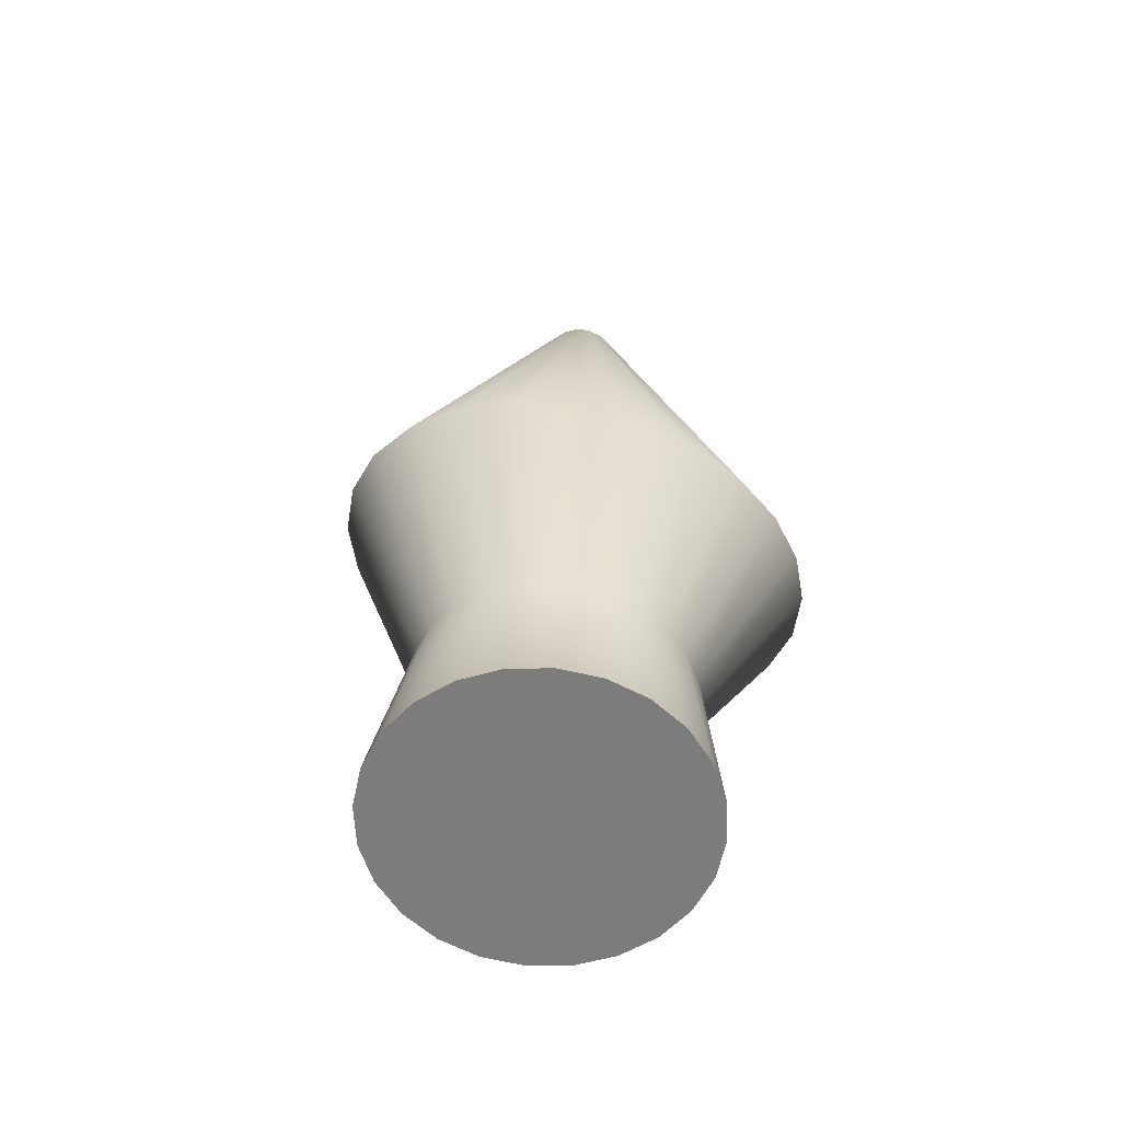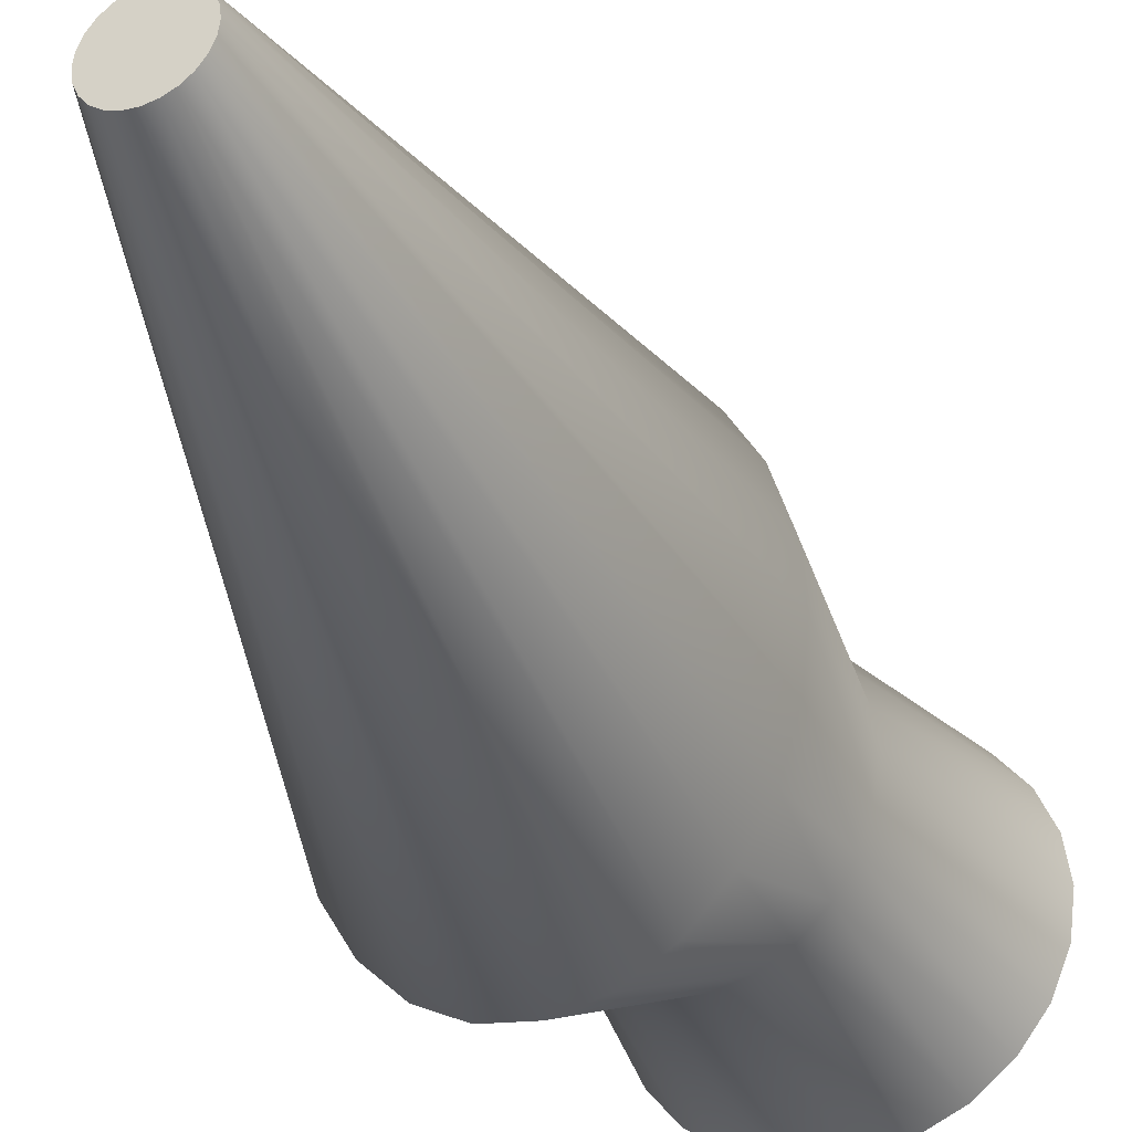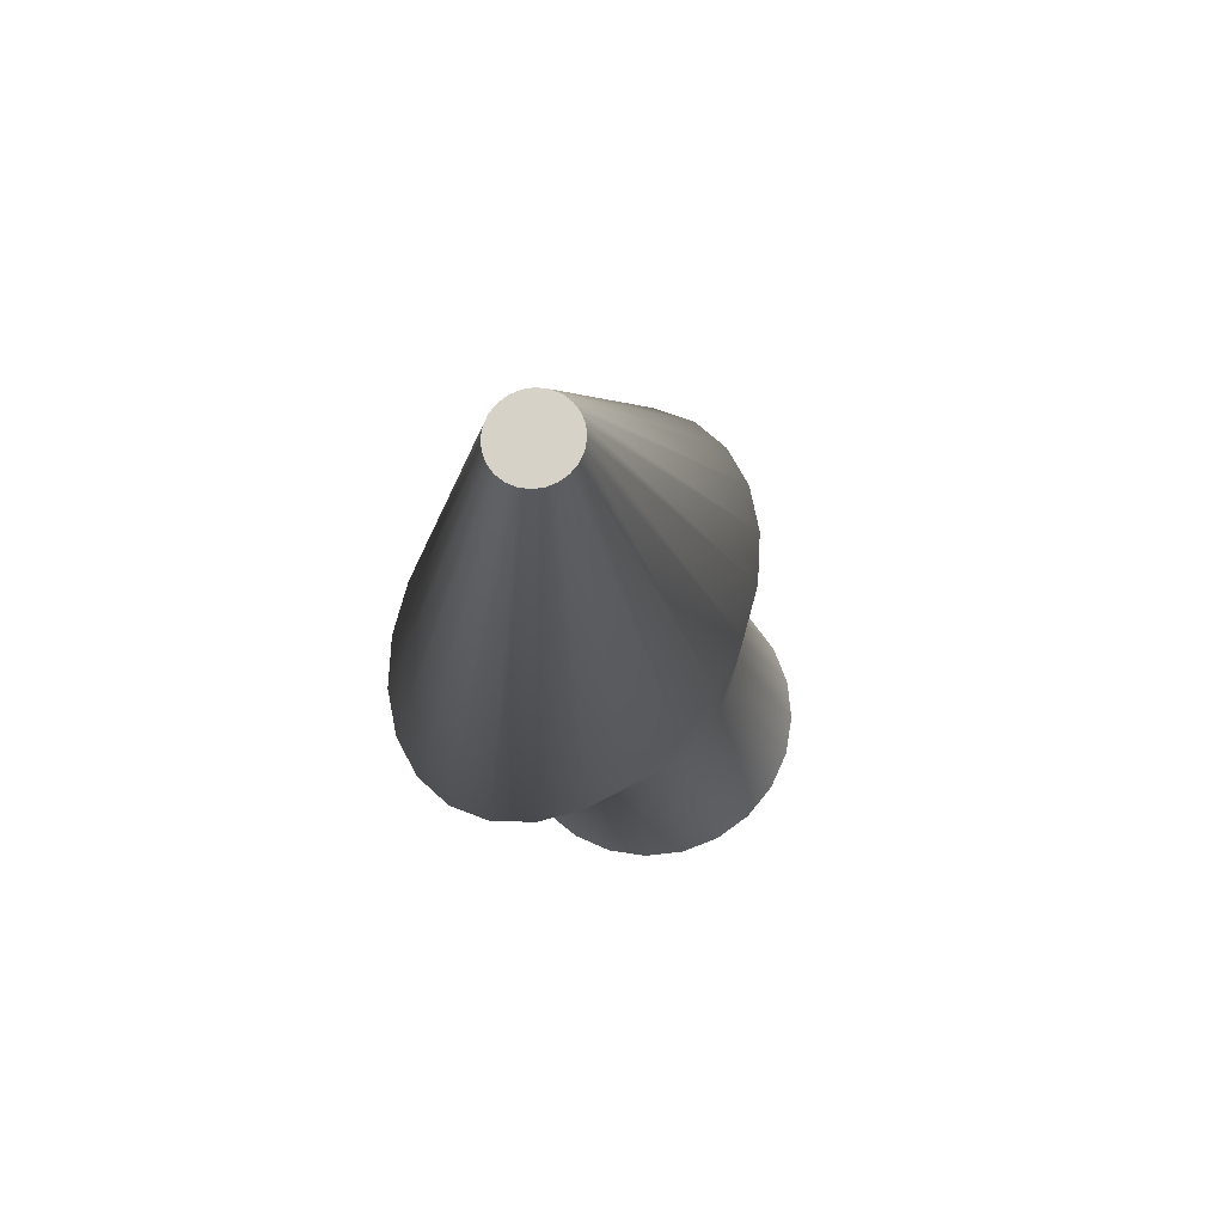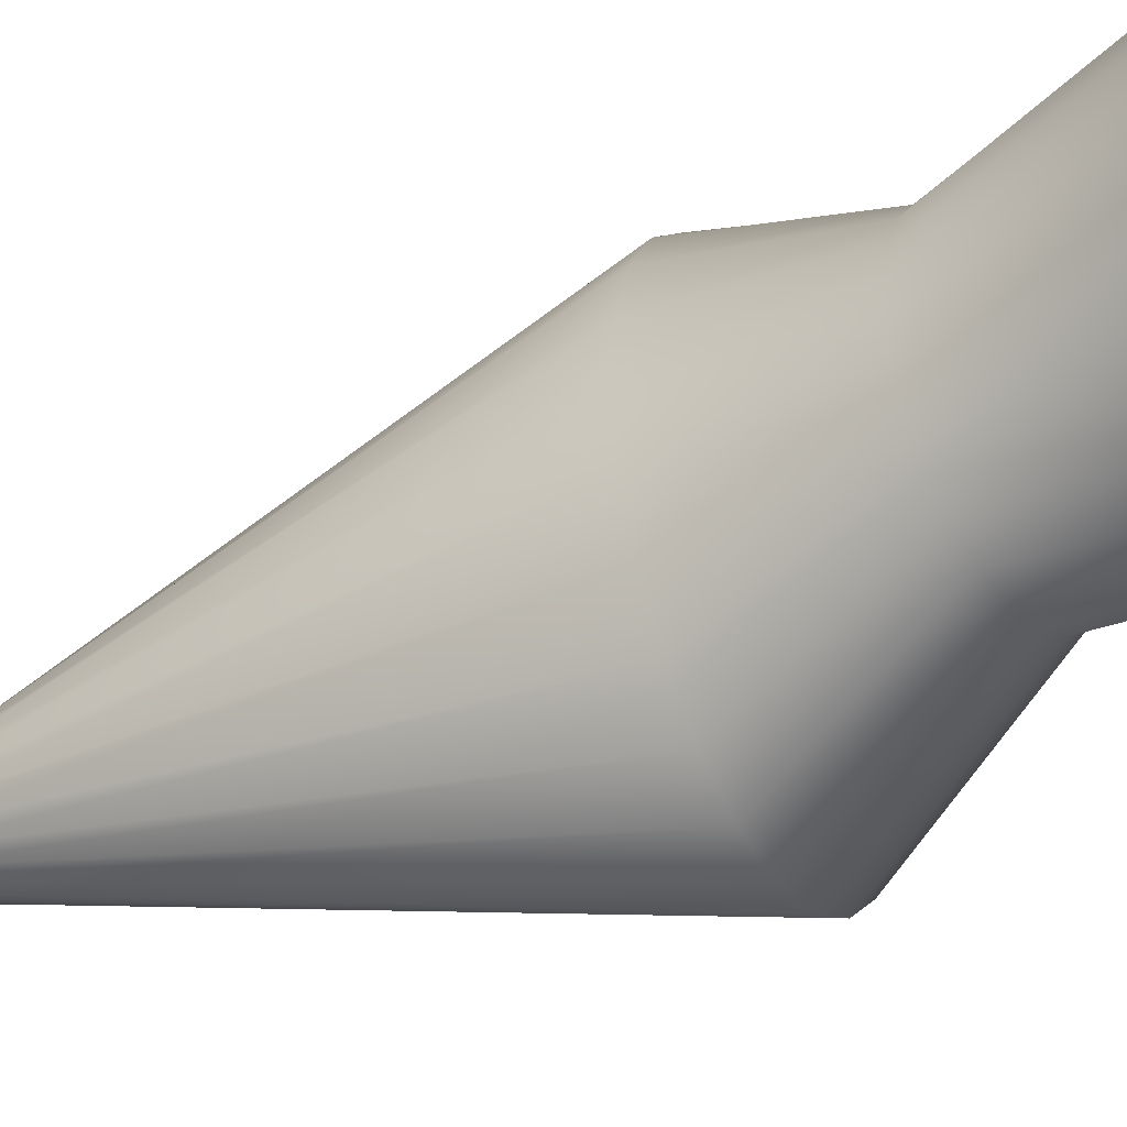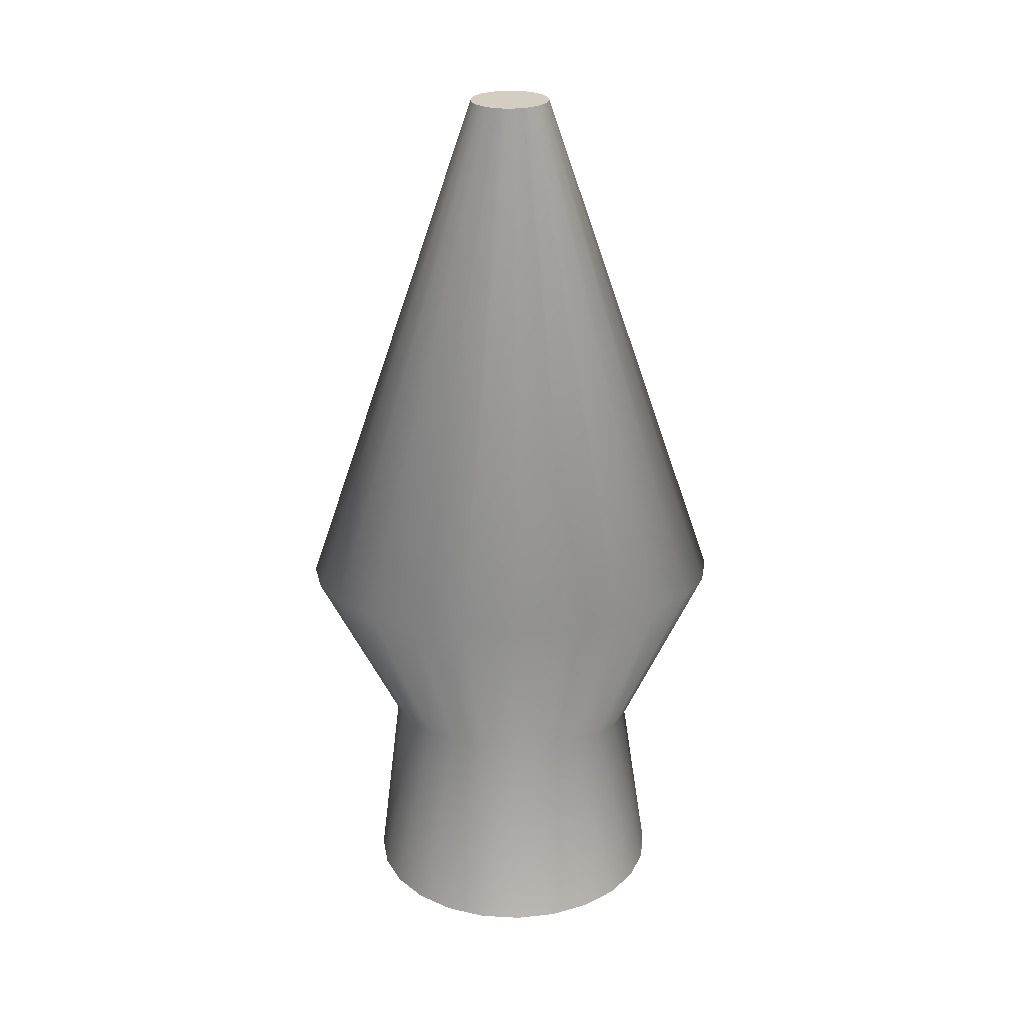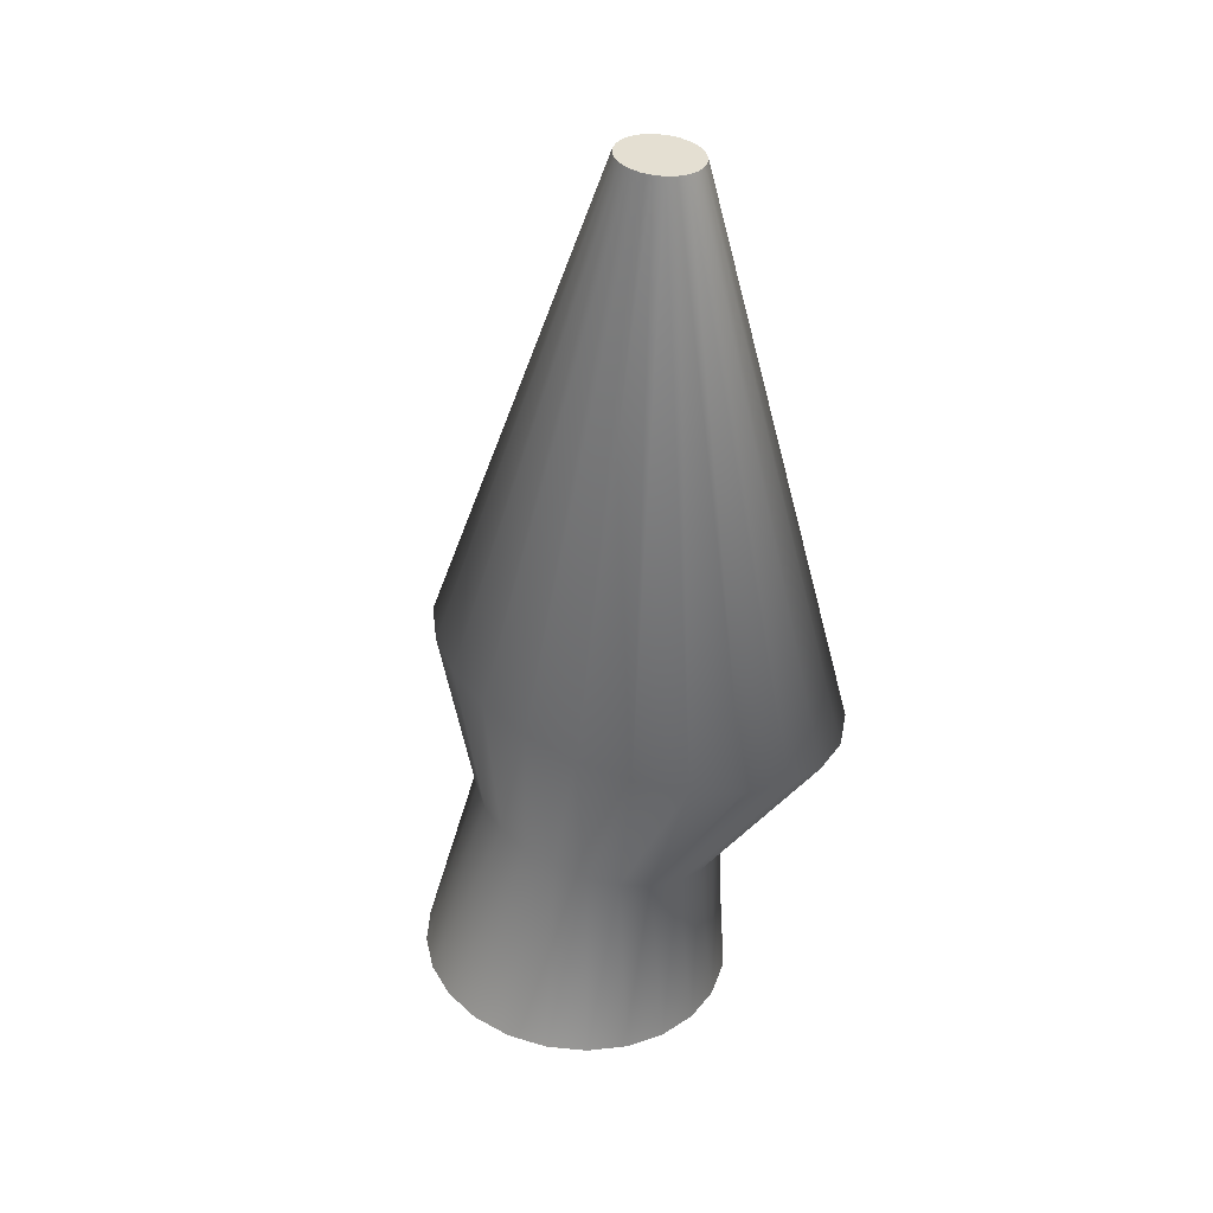
<metadata>
{"format":"obj","ext":"obj","renderer":"f3d","projection":"perspective","resolution":1024,"background":"white","views":[{"elev":-66.3,"azim":70.2,"up":"+Y"},{"elev":-36.1,"azim":-163.2,"up":"+Z"},{"elev":78.1,"azim":-148.1,"up":"+Y"},{"elev":-42.9,"azim":-66.2,"up":"+Z"},{"elev":32.7,"azim":-91.9,"up":"+Y"},{"elev":42.1,"azim":-49.7,"up":"+Y"}]}
</metadata>
<code>
v  20 227.4 2.035
v  20.39 227.3 -0.9679
v  -21.09 70.78 -14.91
v  -22.69 70.99 2.035
v  21.54 227.2 -3.766
v  -16.38 70.15 -30.69
v  23.37 226.9 -6.169
v  -8.896 69.15 -44.25
v  25.75 226.6 -8.013
v  0.8596 67.85 -54.65
v  28.53 226.2 -9.172
v  12.22 66.34 -61.19
v  31.5 225.8 -9.568
v  24.41 64.71 -63.42
v  34.48 225.4 -9.172
v  36.6 63.09 -61.19
v  37.25 225.1 -8.013
v  47.97 61.57 -54.65
v  39.63 224.8 -6.169
v  57.72 60.27 -44.25
v  41.46 224.5 -3.766
v  65.21 59.28 -30.69
v  42.61 224.4 -0.9679
v  69.91 58.65 -14.91
v  43 224.3 2.035
v  71.52 58.44 2.035
v  42.61 224.4 5.038
v  69.91 58.65 18.98
v  41.46 224.5 7.837
v  65.21 59.28 34.76
v  39.63 224.8 10.24
v  57.72 60.27 48.32
v  37.25 225.1 12.08
v  47.97 61.57 58.72
v  34.48 225.4 13.24
v  36.6 63.09 65.26
v  31.5 225.8 13.64
v  24.41 64.71 67.49
v  28.53 226.2 13.24
v  12.22 66.34 65.26
v  25.75 226.6 12.08
v  0.8596 67.85 58.72
v  23.37 226.9 10.24
v  -8.896 69.15 48.32
v  21.54 227.2 7.837
v  -16.38 70.15 34.76
v  20.39 227.3 5.038
v  -21.09 70.78 18.98
v  -22.93 26.18 -8.098
v  -24.11 26 1.985
v  -19.61 25.84 -17.5
v  -14.4 25.02 -25.56
v  -7.646 23.76 -31.7
v  0.187 22.16 -35.51
v  8.562 20.33 -36.72
v  16.91 18.38 -35.28
v  24.65 16.46 -31.31
v  31.27 14.7 -25.1
v  36.32 13.21 -17.11
v  39.45 12.1 -7.87
v  40.45 11.44 1.985
v  39.26 11.28 11.81
v  35.96 11.63 20.95
v  30.76 12.46 28.82
v  24.04 13.71 34.9
v  16.23 15.3 38.78
v  7.868 17.12 40.19
v  -0.4739 19.06 39.01
v  -8.23 20.97 35.29
v  -14.87 22.73 29.28
v  -19.94 24.22 21.35
v  -23.09 25.34 12.03
v  -46.63 -27.19 -9.76
v  -42.11 -27.79 -20.75
v  -34.93 -28.74 -30.19
v  -25.58 -29.99 -37.43
v  -14.68 -31.44 -41.99
v  -2.991 -33 -43.54
v  8.701 -34.56 -41.99
v  19.6 -36.01 -37.43
v  28.95 -37.26 -30.19
v  36.13 -38.21 -20.75
v  40.64 -38.81 -9.76
v  42.18 -39.02 2.035
v  40.64 -38.81 13.83
v  36.13 -38.21 24.82
v  28.95 -37.26 34.26
v  19.6 -36.01 41.5
v  8.701 -34.56 46.06
v  -2.991 -33 47.61
v  -14.68 -31.44 46.06
v  -25.58 -29.99 41.5
v  -34.93 -28.74 34.26
v  -42.11 -27.79 24.82
v  -46.63 -27.19 13.83
v  -48.16 -26.98 2.035
g V01
f 1 2 3
f 3 4 1
f 2 5 6
f 6 3 2
f 5 7 8
f 8 6 5
f 7 9 10
f 10 8 7
f 9 11 12
f 12 10 9
f 11 13 14
f 14 12 11
f 13 15 16
f 16 14 13
f 15 17 18
f 18 16 15
f 17 19 20
f 20 18 17
f 19 21 22
f 22 20 19
f 21 23 24
f 24 22 21
f 23 25 26
f 26 24 23
f 25 27 28
f 28 26 25
f 27 29 30
f 30 28 27
f 29 31 32
f 32 30 29
f 31 33 34
f 34 32 31
f 33 35 36
f 36 34 33
f 35 37 38
f 38 36 35
f 37 39 40
f 40 38 37
f 39 41 42
f 42 40 39
f 41 43 44
f 44 42 41
f 43 45 46
f 46 44 43
f 45 47 48
f 48 46 45
f 47 1 4
f 4 48 47
f 4 3 49
f 49 50 4
f 3 6 51
f 51 49 3
f 6 8 52
f 52 51 6
f 8 10 53
f 53 52 8
f 10 12 54
f 54 53 10
f 12 14 55
f 55 54 12
f 16 56 55
f 55 14 16
f 18 57 56
f 56 16 18
f 20 58 57
f 57 18 20
f 22 59 58
f 58 20 22
f 24 60 59
f 59 22 24
f 26 61 60
f 60 24 26
f 28 62 61
f 61 26 28
f 28 30 63
f 63 62 28
f 30 32 64
f 64 63 30
f 32 34 65
f 65 64 32
f 34 36 66
f 66 65 34
f 38 67 66
f 66 36 38
f 40 68 67
f 67 38 40
f 42 69 68
f 68 40 42
f 44 70 69
f 69 42 44
f 46 71 70
f 70 44 46
f 48 72 71
f 71 46 48
f 4 50 72
f 72 48 4
f 45 43 41
f 41 39 37
f 37 35 33
f 41 37 33
f 33 31 29
f 29 27 25
f 33 29 25
f 25 23 21
f 21 19 17
f 25 21 17
f 33 25 17
f 17 15 13
f 13 11 9
f 17 13 9
f 9 7 5
f 5 2 1
f 9 5 1
f 17 9 1
f 33 17 1
f 41 33 1
f 45 41 1
f 47 45 1
f 73 74 75
f 75 76 77
f 77 78 79
f 75 77 79
f 79 80 81
f 81 82 83
f 79 81 83
f 83 84 85
f 85 86 87
f 83 85 87
f 79 83 87
f 87 88 89
f 89 90 91
f 87 89 91
f 91 92 93
f 93 94 95
f 91 93 95
f 87 91 95
f 79 87 95
f 75 79 95
f 73 75 95
f 96 73 95
f 73 96 50
f 50 49 73
f 74 73 49
f 49 51 74
f 75 74 51
f 51 52 75
f 76 75 52
f 52 53 76
f 77 76 53
f 53 54 77
f 78 77 54
f 54 55 78
f 79 78 55
f 55 56 79
f 57 80 79
f 79 56 57
f 58 81 80
f 80 57 58
f 59 82 81
f 81 58 59
f 60 83 82
f 82 59 60
f 61 84 83
f 83 60 61
f 85 84 61
f 61 62 85
f 86 85 62
f 62 63 86
f 87 86 63
f 63 64 87
f 88 87 64
f 64 65 88
f 89 88 65
f 65 66 89
f 67 90 89
f 89 66 67
f 68 91 90
f 90 67 68
f 69 92 91
f 91 68 69
f 70 93 92
f 92 69 70
f 71 94 93
f 93 70 71
f 72 95 94
f 94 71 72
f 96 95 72
f 72 50 96

</code>
